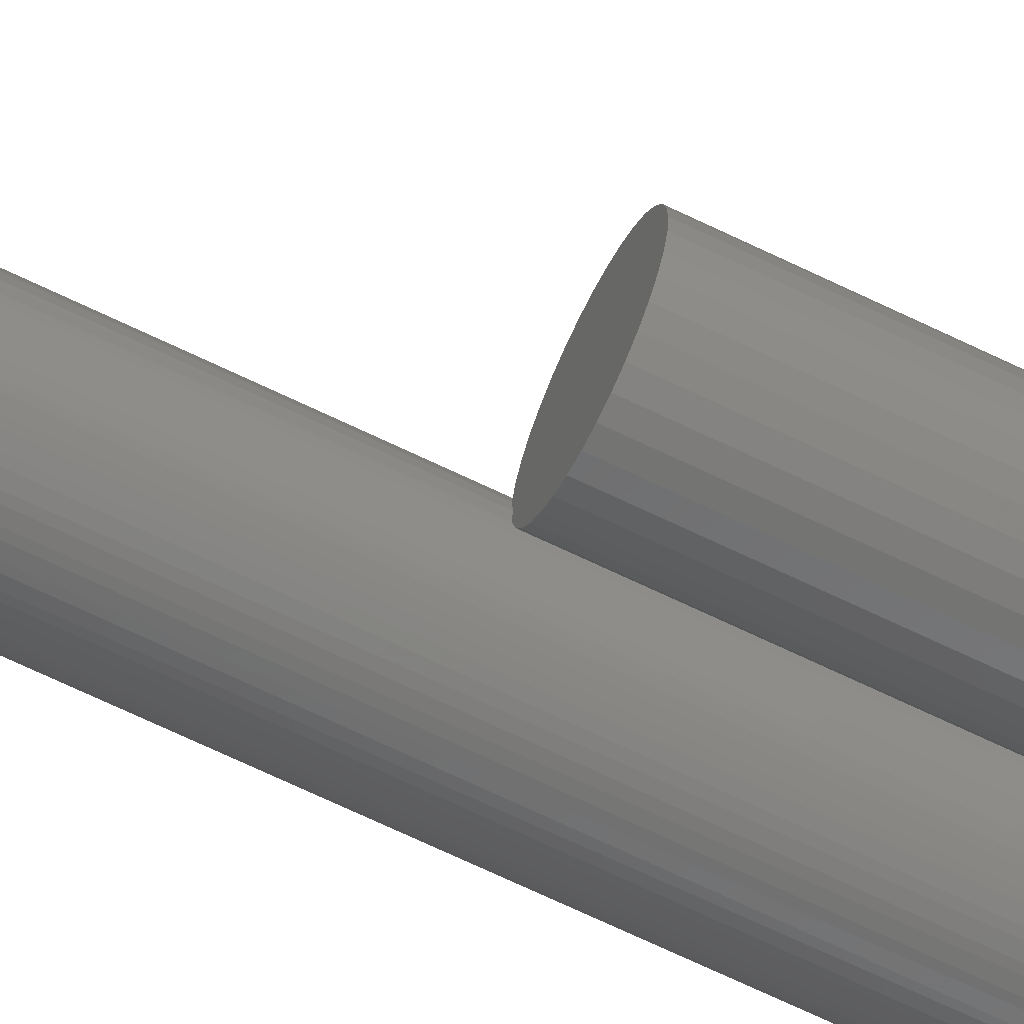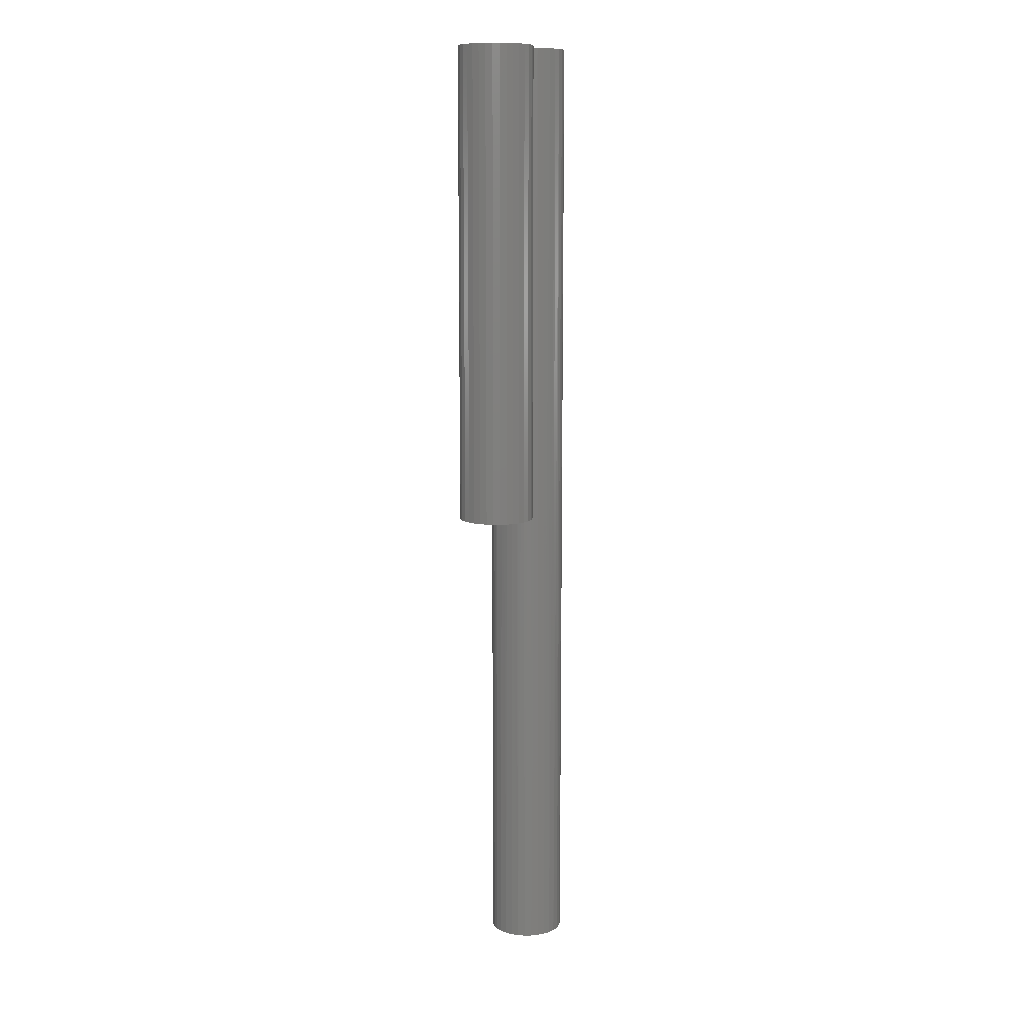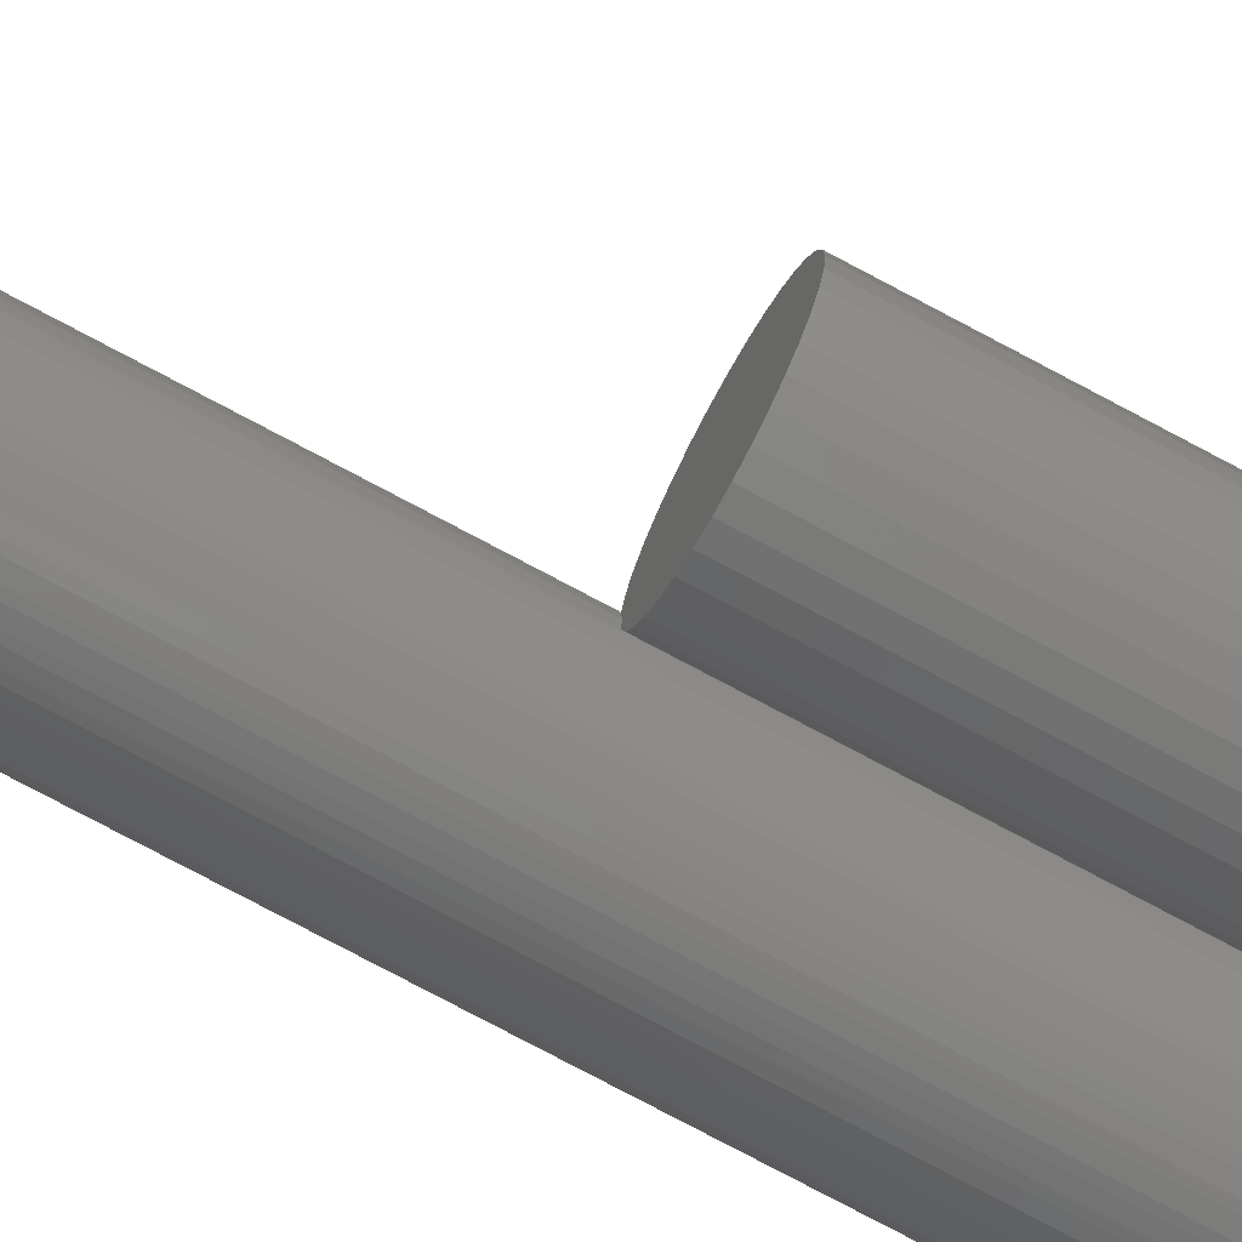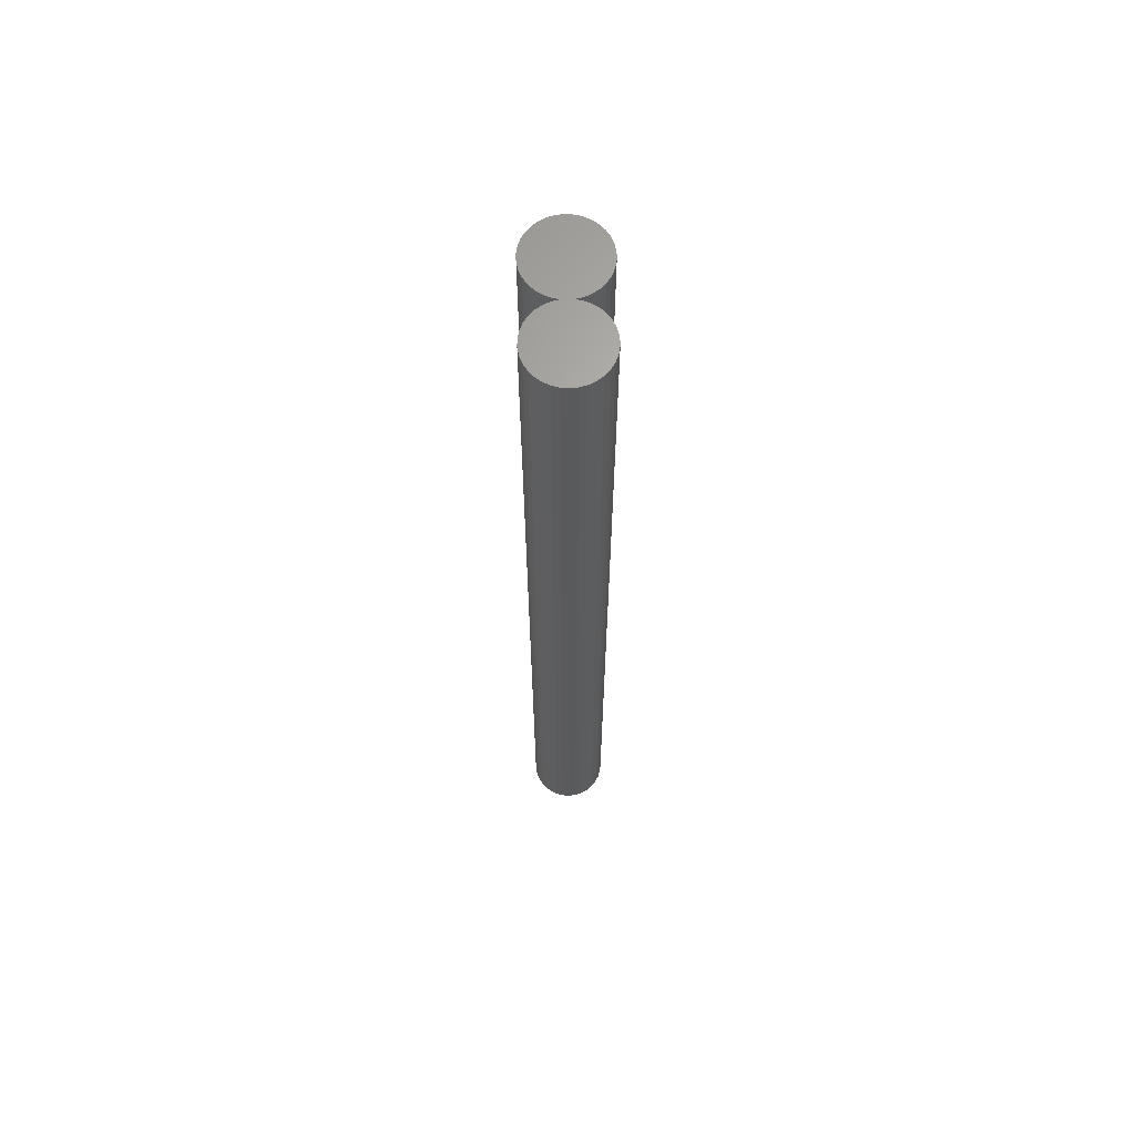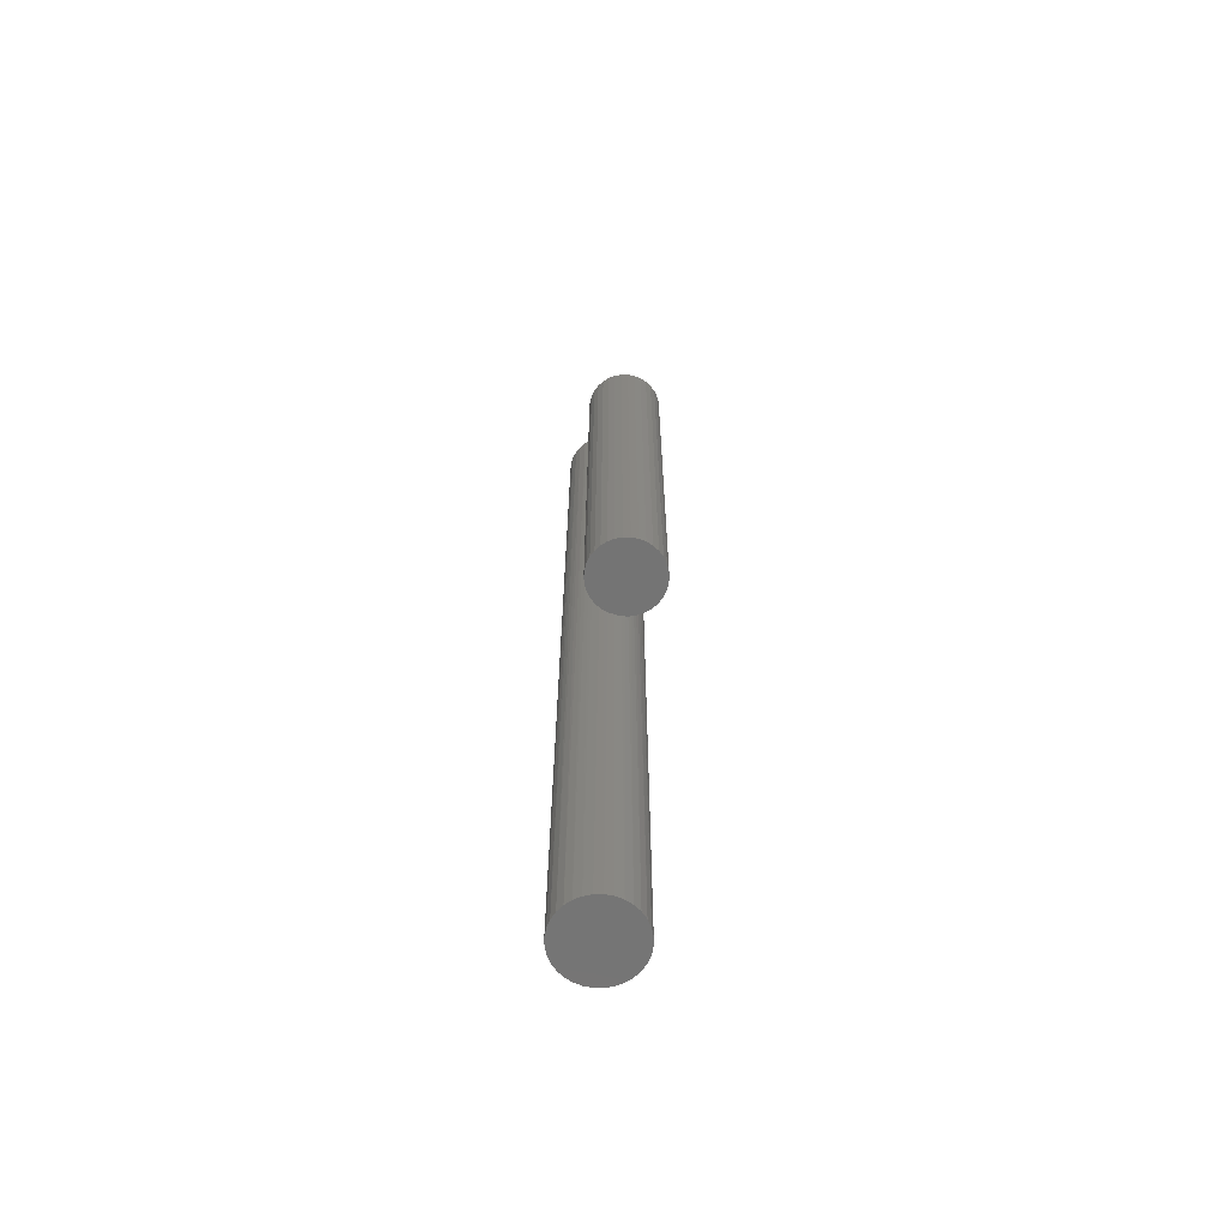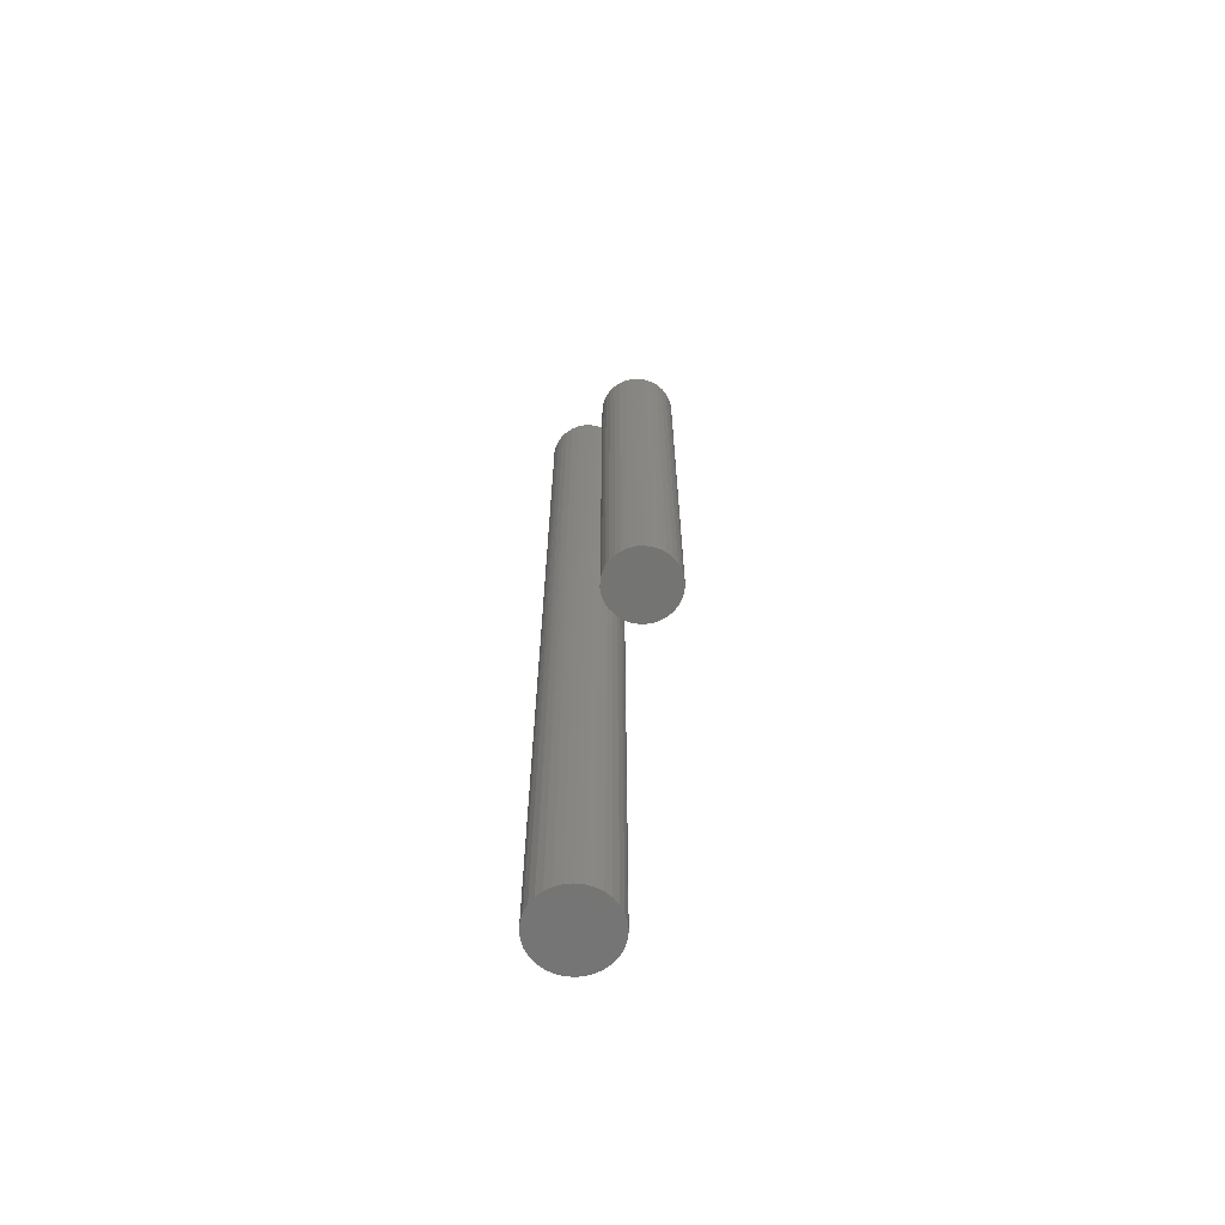
<metadata>
{"format":"stl","ext":"stl","renderer":"f3d","projection":"perspective","resolution":1024,"background":"white","views":[{"elev":-67.2,"azim":-116.0,"up":"+Y"},{"elev":10.7,"azim":-64.2,"up":"+Z"},{"elev":-74.4,"azim":-118.3,"up":"+Y"},{"elev":65.6,"azim":88.7,"up":"+Z"},{"elev":-66.4,"azim":-106.5,"up":"+Z"},{"elev":-66.0,"azim":-135.2,"up":"+Z"}]}
</metadata>
<code>
# stl→obj: 130 verts, 256 faces
v 0.06348 0.05906 0.75
v 0.05241 0.05882 0.75
v 0.04158 0.05652 0.75
v 0.07441 0.05723 0.75
v 0.0848 0.0534 0.75
v 0.03136 0.05225 0.75
v 0.09429 0.0477 0.75
v 0.02212 0.04615 0.75
v 0.1026 0.04033 0.75
v 0.01417 0.03843 0.75
v 0.1093 0.03155 0.75
v 0.0078 0.02937 0.75
v 0.1143 0.02167 0.75
v 0.003229 0.01929 0.75
v -0.1131 -0.02167 0.75
v -0.1081 -0.03155 0.75
v -0.006567 -0.02937 0.75
v -0.01294 -0.03843 0.75
v -0.1013 -0.04033 0.75
v -0.02088 -0.04615 0.75
v -0.09306 -0.0477 0.75
v -0.03013 -0.05225 0.75
v -0.08356 -0.0534 0.75
v -0.07317 -0.05723 0.75
v -0.04034 -0.05652 0.75
v -0.06225 -0.05906 0.75
v -0.05118 -0.05882 0.75
v -0.05118 0.05882 0.75
v -0.06225 0.05906 0.75
v -0.07317 0.05723 0.75
v -0.04034 0.05652 0.75
v -0.08356 0.0534 0.75
v -0.03013 0.05225 0.75
v -0.09306 0.0477 0.75
v -0.02088 0.04615 0.75
v -0.1013 0.04033 0.75
v -0.01294 0.03843 0.75
v -0.1081 0.03155 0.75
v -0.006567 0.02937 0.75
v -0.1131 0.02167 0.75
v 0.1143 -0.02167 0.75
v 0.003229 -0.01929 0.75
v 0.0078 -0.02937 0.75
v 0.1093 -0.03155 0.75
v 0.01417 -0.03843 0.75
v 0.1026 -0.04033 0.75
v 0.02212 -0.04615 0.75
v 0.09429 -0.0477 0.75
v 0.03136 -0.05225 0.75
v 0.0848 -0.0534 0.75
v 0.04158 -0.05652 0.75
v 0.07441 -0.05723 0.75
v 0.05241 -0.05882 0.75
v 0.06348 -0.05906 0.75
v -0.1172 7.251e-18 0.75
v -0.1162 -0.01103 0.75
v 0.0006168 -0.008524 0.75
v 0.1184 0 0.75
v 0.0006168 0.008524 0.75
v -0.1162 0.01103 0.75
v 0.1174 0.01103 0.75
v -0.001996 -0.01929 0.75
v -0.001996 0.01929 0.75
v 0.1174 -0.01103 0.75
v -0.1172 7.251e-18 0
v -0.1162 0.01103 0
v -0.1131 0.02167 0
v -0.1081 0.03155 0
v -0.1013 0.04033 0
v -0.09306 0.0477 0
v -0.08356 0.0534 0
v -0.07317 0.05723 0
v -0.06225 0.05906 0
v -0.05118 0.05882 0
v -0.04034 0.05652 0
v -0.03013 0.05225 0
v -0.02088 0.04615 0
v -0.01294 0.03843 0
v -0.006567 0.02937 0
v -0.001996 0.01929 0
v 0.0006168 0.008524 0
v 0.0006168 -0.008524 0
v -0.001996 -0.01929 0
v -0.006567 -0.02937 0
v -0.01294 -0.03843 0
v -0.02088 -0.04615 0
v -0.03013 -0.05225 0
v -0.04034 -0.05652 0
v -0.05118 -0.05882 0
v -0.06225 -0.05906 0
v -0.07317 -0.05723 0
v -0.08356 -0.0534 0
v -0.09306 -0.0477 0
v -0.1013 -0.04033 0
v -0.1081 -0.03155 0
v -0.1131 -0.02167 0
v -0.1162 -0.01103 0
v 0 7.251e-18 0
v 0 7.251e-18 -0.75
v 0.001138 0.01155 -0.75
v 0.004507 0.02266 -0.75
v 0.009979 0.0329 -0.75
v 0.01734 0.04187 -0.75
v 0.02631 0.04923 -0.75
v 0.03655 0.0547 -0.75
v 0.04766 0.05807 -0.75
v 0.05921 0.05921 -0.75
v 0.07076 0.05807 -0.75
v 0.08187 0.0547 -0.75
v 0.09211 0.04923 -0.75
v 0.1011 0.04187 -0.75
v 0.1084 0.0329 -0.75
v 0.1139 0.02266 -0.75
v 0.1184 0 -0.75
v 0.1173 0.01155 -0.75
v 0.001138 -0.01155 -0.75
v 0.1139 -0.02266 -0.75
v 0.1084 -0.0329 -0.75
v 0.1011 -0.04187 -0.75
v 0.09211 -0.04923 -0.75
v 0.08187 -0.0547 -0.75
v 0.07076 -0.05807 -0.75
v 0.05921 -0.05921 -0.75
v 0.04766 -0.05807 -0.75
v 0.03655 -0.0547 -0.75
v 0.02631 -0.04923 -0.75
v 0.01734 -0.04187 -0.75
v 0.009979 -0.0329 -0.75
v 0.004507 -0.02266 -0.75
v 0.1173 -0.01155 -0.75
f 1 2 3
f 1 3 4
f 5 4 3
f 3 6 5
f 7 5 6
f 6 8 7
f 9 7 8
f 8 10 9
f 11 9 10
f 10 12 11
f 13 11 12
f 12 14 13
f 15 16 17
f 18 17 16
f 16 19 18
f 20 18 19
f 19 21 20
f 22 20 21
f 21 23 22
f 22 23 24
f 22 24 25
f 25 24 26
f 25 26 27
f 28 29 30
f 28 30 31
f 31 30 32
f 31 32 33
f 33 32 34
f 33 34 35
f 35 34 36
f 35 36 37
f 37 36 38
f 37 38 39
f 39 38 40
f 41 42 43
f 41 43 44
f 44 43 45
f 44 45 46
f 46 45 47
f 46 47 48
f 48 47 49
f 48 49 50
f 50 49 51
f 50 51 52
f 52 51 53
f 52 53 54
f 55 56 57
f 55 57 58
f 55 58 59
f 55 59 60
f 13 14 61
f 61 14 59
f 61 59 58
f 57 56 62
f 62 56 15
f 62 15 17
f 60 59 40
f 40 59 63
f 40 63 39
f 42 41 57
f 57 41 64
f 57 64 58
f 65 55 66
f 66 55 60
f 66 60 67
f 67 60 40
f 67 40 68
f 68 40 38
f 68 38 69
f 69 38 36
f 69 36 70
f 70 36 34
f 70 34 71
f 71 34 32
f 71 32 72
f 72 32 30
f 72 30 73
f 73 30 29
f 73 29 74
f 74 29 28
f 74 28 75
f 75 28 31
f 75 31 76
f 76 31 33
f 76 33 77
f 77 33 35
f 77 35 78
f 78 35 37
f 78 37 79
f 79 37 39
f 79 39 80
f 80 39 63
f 80 63 81
f 81 63 59
f 82 57 83
f 83 57 62
f 83 62 84
f 84 62 17
f 84 17 85
f 85 17 18
f 85 18 86
f 86 18 20
f 86 20 87
f 87 20 22
f 87 22 88
f 88 22 25
f 88 25 89
f 89 25 27
f 89 27 90
f 90 27 26
f 90 26 91
f 91 26 24
f 91 24 92
f 92 24 23
f 92 23 93
f 93 23 21
f 93 21 94
f 94 21 19
f 94 19 95
f 95 19 16
f 95 16 96
f 96 16 15
f 96 15 97
f 97 15 56
f 97 56 65
f 65 56 55
f 72 73 74
f 75 72 74
f 71 72 75
f 76 71 75
f 70 71 76
f 77 70 76
f 69 70 77
f 78 69 77
f 68 69 78
f 79 68 78
f 67 68 79
f 84 95 96
f 95 84 85
f 85 94 95
f 94 85 86
f 86 93 94
f 93 86 87
f 87 92 93
f 91 92 87
f 88 91 87
f 90 91 88
f 89 90 88
f 65 66 81
f 65 81 98
f 65 98 82
f 65 82 97
f 79 80 67
f 67 80 81
f 67 81 66
f 84 96 83
f 83 96 97
f 83 97 82
f 99 81 100
f 99 98 81
f 59 100 81
f 59 14 100
f 100 14 101
f 101 14 12
f 101 12 102
f 102 12 10
f 102 10 103
f 103 10 8
f 103 8 104
f 104 8 6
f 104 6 105
f 6 3 105
f 106 105 3
f 3 2 106
f 107 106 2
f 2 1 107
f 108 107 1
f 1 4 108
f 109 108 4
f 4 5 109
f 110 109 5
f 5 7 110
f 111 110 7
f 7 9 111
f 112 111 9
f 9 11 112
f 113 112 11
f 58 114 61
f 61 114 115
f 61 115 13
f 13 115 113
f 13 113 11
f 57 116 42
f 57 82 116
f 98 116 82
f 98 99 116
f 117 44 118
f 118 44 46
f 118 46 119
f 119 46 48
f 119 48 120
f 120 48 50
f 120 50 121
f 121 50 52
f 121 52 122
f 122 52 54
f 122 54 123
f 123 54 53
f 123 53 124
f 124 53 51
f 124 51 125
f 125 51 49
f 125 49 126
f 49 47 126
f 127 126 47
f 47 45 127
f 128 127 45
f 45 43 128
f 129 128 43
f 43 42 129
f 116 129 42
f 114 58 130
f 130 58 64
f 130 64 117
f 117 64 41
f 117 41 44
f 107 108 106
f 105 106 108
f 109 105 108
f 104 105 109
f 110 104 109
f 103 104 110
f 111 103 110
f 102 103 111
f 112 102 111
f 101 102 112
f 113 101 112
f 118 128 117
f 127 128 118
f 119 127 118
f 126 127 119
f 120 126 119
f 125 126 120
f 121 125 120
f 124 125 121
f 122 124 121
f 123 124 122
f 128 129 117
f 117 129 116
f 117 116 130
f 130 116 99
f 130 99 114
f 114 99 100
f 114 100 115
f 115 100 101
f 115 101 113

</code>
